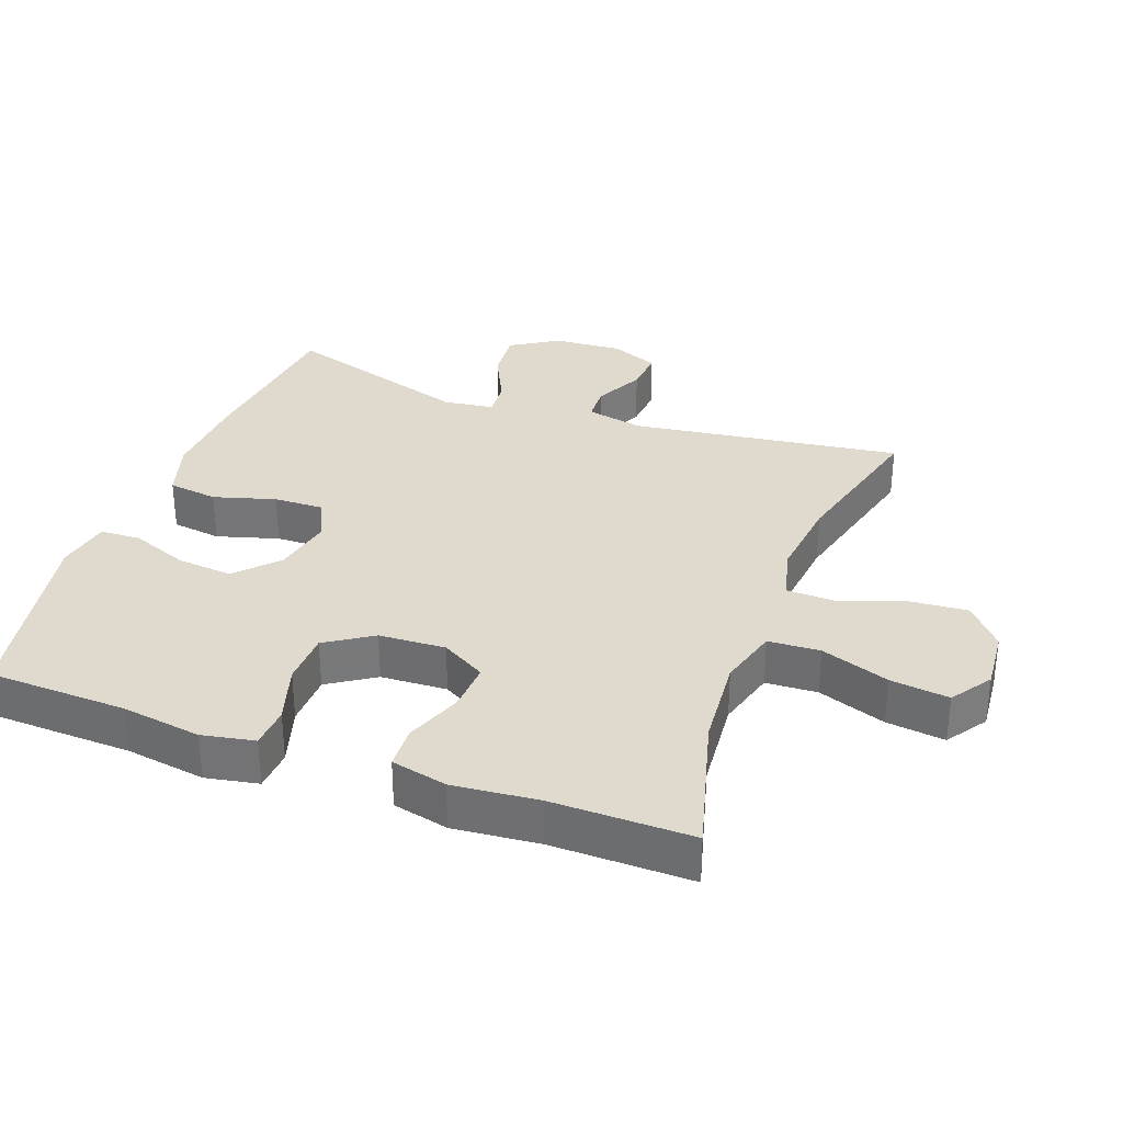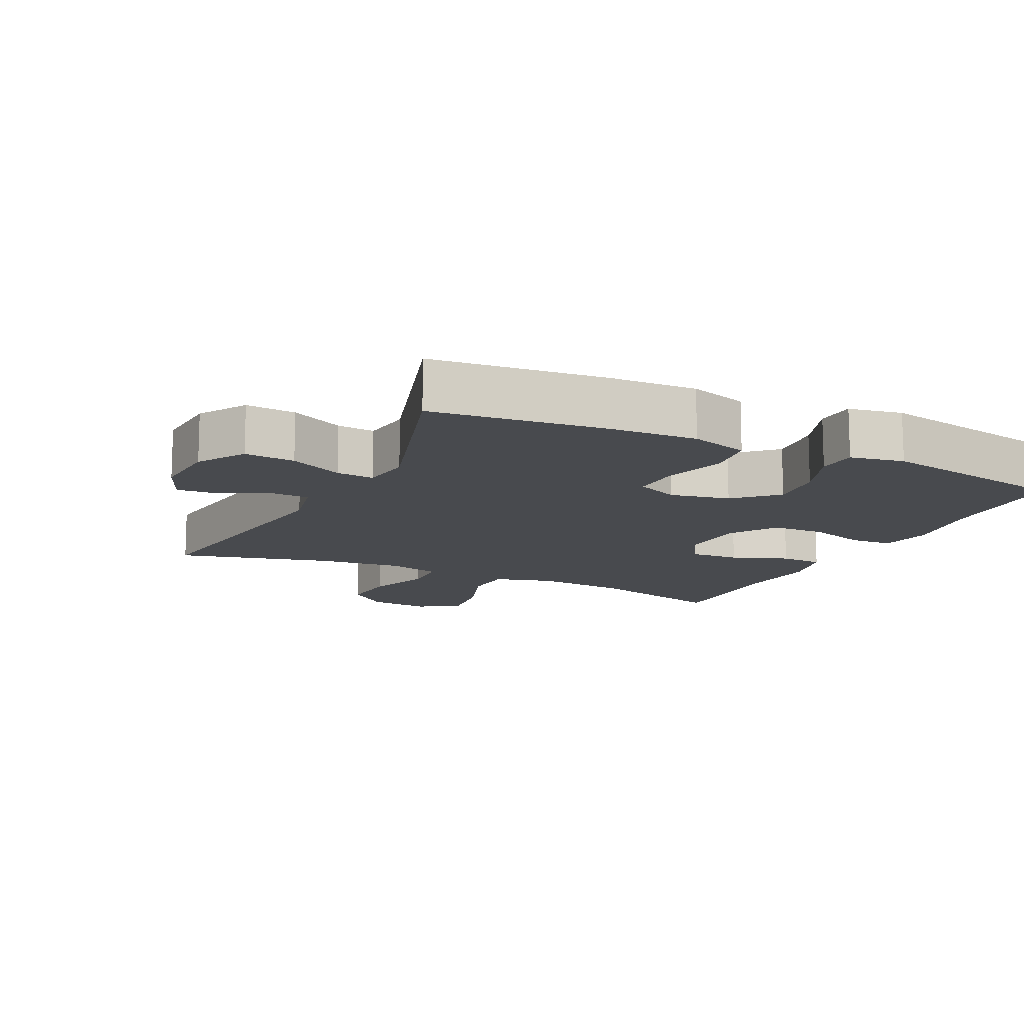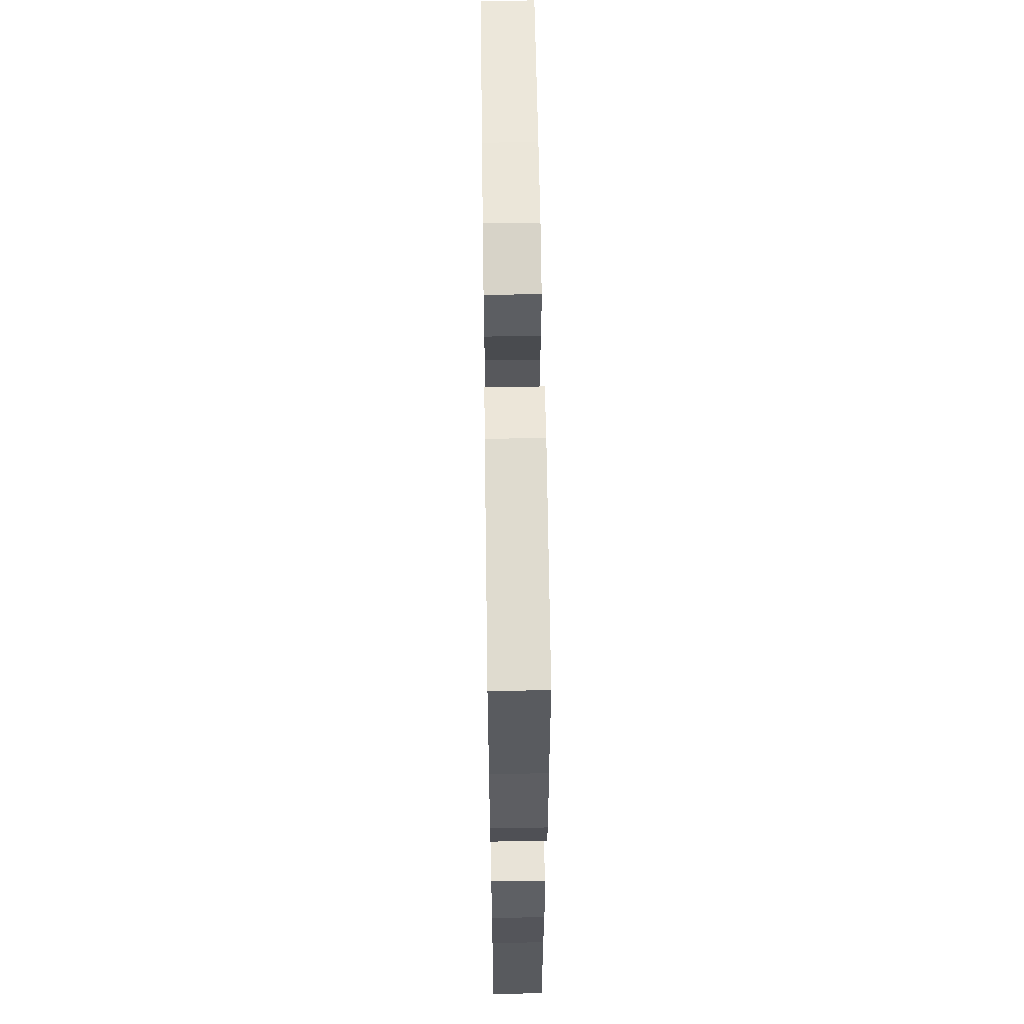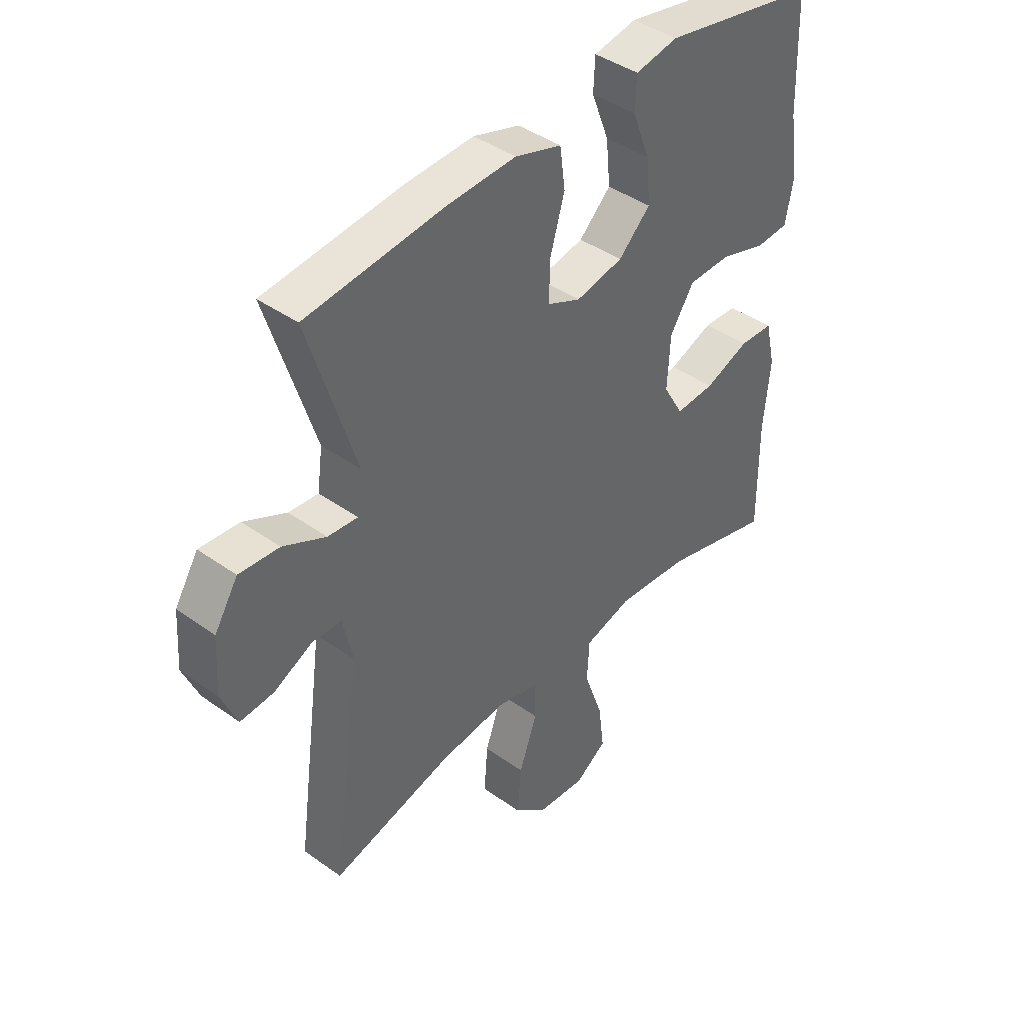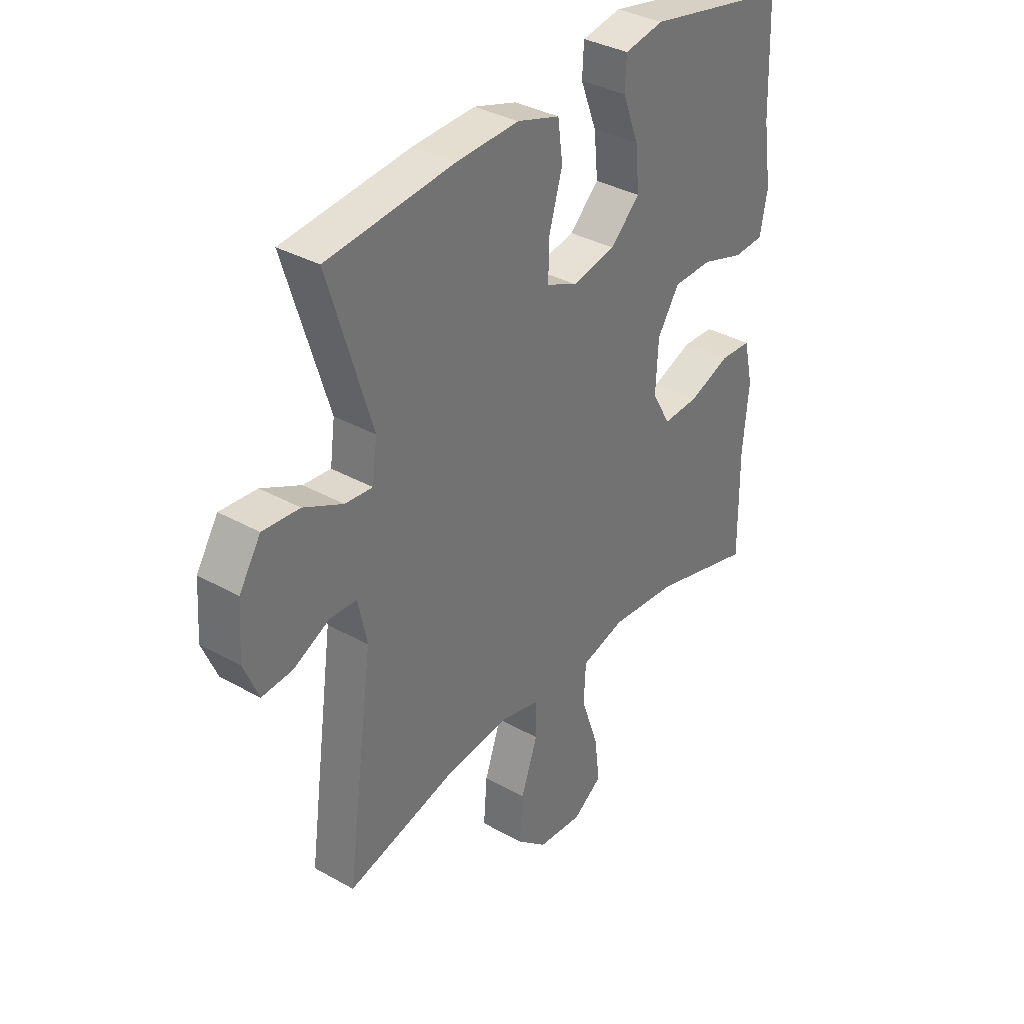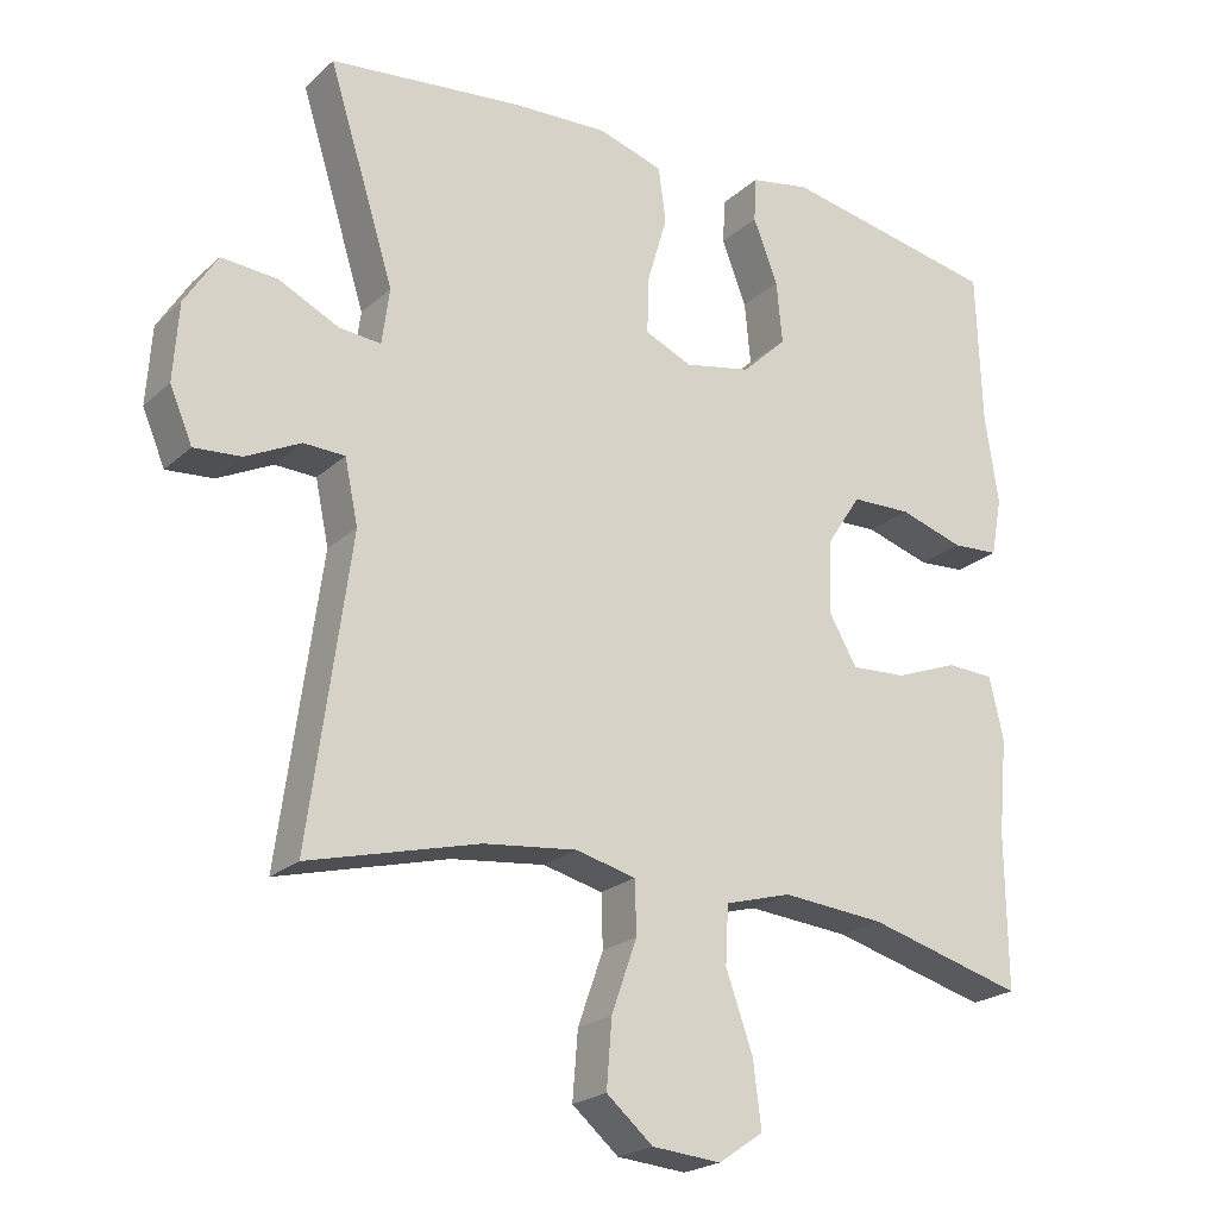
<metadata>
{"format":"obj","ext":"obj","renderer":"f3d","projection":"perspective","resolution":1024,"background":"white","views":[{"elev":32.6,"azim":110.2,"up":"+Y"},{"elev":-13.0,"azim":-25.9,"up":"+Y"},{"elev":59.7,"azim":89.2,"up":"+Z"},{"elev":42.0,"azim":-49.3,"up":"+Z"},{"elev":35.0,"azim":-53.2,"up":"+Z"},{"elev":-22.0,"azim":-33.6,"up":"+Z"}]}
</metadata>
<code>
v 0.5 0.07 0.5
v 0.507 0.07 0.294
v 0.525 0.07 0.175
v 0.51 0.07 0.097
v 0.448 0.07 0.093
v 0.361 0.07 0.12
v 0.281 0.07 0.118
v 0.236 0.07 0.049
v 0.231 0.07 -0.05
v 0.269 0.07 -0.116
v 0.343 0.07 -0.112
v 0.427 0.07 -0.08
v 0.491 0.07 -0.083
v 0.51 0.07 -0.166
v 0.498 0.07 -0.294
v 0.5 0.07 -0.5
v 0.291 0.07 -0.443
v 0.154 0.07 -0.431
v 0.065 0.07 -0.456
v 0.061 0.07 -0.533
v 0.097 0.07 -0.635
v 0.108 0.07 -0.722
v 0.048 0.07 -0.763
v -0.044 0.07 -0.755
v -0.106 0.07 -0.702
v -0.099 0.07 -0.613
v -0.065 0.07 -0.517
v -0.067 0.07 -0.447
v -0.147 0.07 -0.427
v -0.272 0.07 -0.441
v -0.5 0.07 -0.5
v -0.445 0.07 -0.098
v -0.463 0.07 -0.013
v -0.518 0.07 -0.011
v -0.591 0.07 -0.047
v -0.654 0.07 -0.052
v -0.684 0.07 0.019
v -0.677 0.07 0.122
v -0.633 0.07 0.192
v -0.558 0.07 0.186
v -0.478 0.07 0.147
v -0.422 0.07 0.142
v -0.412 0.07 0.217
v -0.5 0.07 0.5
v -0.242 0.07 0.528
v -0.113 0.07 0.534
v -0.026 0.07 0.507
v -0.016 0.07 0.433
v -0.043 0.07 0.341
v -0.045 0.07 0.266
v 0.018 0.07 0.238
v 0.107 0.07 0.256
v 0.167 0.07 0.313
v 0.159 0.07 0.396
v 0.126 0.07 0.481
v 0.129 0.07 0.541
v 0.209 0.07 0.556
v 0.5 0 0.5
v 0.507 0 0.294
v 0.525 0 0.175
v 0.51 0 0.097
v 0.448 0 0.093
v 0.361 0 0.12
v 0.281 0 0.118
v 0.236 0 0.049
v 0.231 0 -0.05
v 0.269 0 -0.116
v 0.343 0 -0.112
v 0.427 0 -0.08
v 0.491 0 -0.083
v 0.51 0 -0.166
v 0.498 0 -0.294
v 0.5 0 -0.5
v 0.291 0 -0.443
v 0.154 0 -0.431
v 0.065 0 -0.456
v 0.061 0 -0.533
v 0.097 0 -0.635
v 0.108 0 -0.722
v 0.048 0 -0.763
v -0.044 0 -0.755
v -0.106 0 -0.702
v -0.099 0 -0.613
v -0.065 0 -0.517
v -0.067 0 -0.447
v -0.147 0 -0.427
v -0.272 0 -0.441
v -0.5 0 -0.5
v -0.445 0 -0.098
v -0.463 0 -0.013
v -0.518 0 -0.011
v -0.591 0 -0.047
v -0.654 0 -0.052
v -0.684 0 0.019
v -0.677 0 0.122
v -0.633 0 0.192
v -0.558 0 0.186
v -0.478 0 0.147
v -0.422 0 0.142
v -0.412 0 0.217
v -0.5 0 0.5
v -0.242 0 0.528
v -0.113 0 0.534
v -0.026 0 0.507
v -0.016 0 0.433
v -0.043 0 0.341
v -0.045 0 0.266
v 0.018 0 0.238
v 0.107 0 0.256
v 0.167 0 0.313
v 0.159 0 0.396
v 0.126 0 0.481
v 0.129 0 0.541
v 0.209 0 0.556
f 54 55 56 57
f 53 54 57 1
f 52 53 1 2
f 51 52 2 3
f 46 47 48 49
f 46 49 50
f 43 44 45 46
f 42 43 46 50
f 38 39 40 41
f 38 41 42
f 37 38 42
f 34 35 36 37
f 33 34 37 42
f 32 33 42 50
f 30 31 32 50
f 24 25 26 27
f 24 27 28
f 23 24 28
f 20 21 22 23
f 19 20 23 28
f 18 19 28 29
f 15 16 17
f 15 17 18
f 14 15 18 29
f 11 12 13 14
f 10 11 14 29
f 3 4 5 6
f 51 3 6 7
f 50 51 7 8
f 30 50 8 9
f 9 10 29 30
f 114 113 112 111
f 58 114 111 110
f 59 58 110 109
f 60 59 109 108
f 106 105 104 103
f 107 106 103
f 103 102 101 100
f 107 103 100 99
f 98 97 96 95
f 99 98 95
f 99 95 94
f 94 93 92 91
f 99 94 91 90
f 107 99 90 89
f 107 89 88 87
f 84 83 82 81
f 85 84 81
f 85 81 80
f 80 79 78 77
f 85 80 77 76
f 86 85 76 75
f 74 73 72
f 75 74 72
f 86 75 72 71
f 71 70 69 68
f 86 71 68 67
f 63 62 61 60
f 64 63 60 108
f 65 64 108 107
f 66 65 107 87
f 87 86 67 66
f 1 58 59 2
f 2 59 60 3
f 3 60 61 4
f 4 61 62 5
f 5 62 63 6
f 6 63 64 7
f 7 64 65 8
f 8 65 66 9
f 9 66 67 10
f 10 67 68 11
f 11 68 69 12
f 12 69 70 13
f 13 70 71 14
f 14 71 72 15
f 15 72 73 16
f 16 73 74 17
f 17 74 75 18
f 18 75 76 19
f 19 76 77 20
f 20 77 78 21
f 21 78 79 22
f 22 79 80 23
f 23 80 81 24
f 24 81 82 25
f 25 82 83 26
f 26 83 84 27
f 27 84 85 28
f 28 85 86 29
f 29 86 87 30
f 30 87 88 31
f 31 88 89 32
f 32 89 90 33
f 33 90 91 34
f 34 91 92 35
f 35 92 93 36
f 36 93 94 37
f 37 94 95 38
f 38 95 96 39
f 39 96 97 40
f 40 97 98 41
f 41 98 99 42
f 42 99 100 43
f 43 100 101 44
f 44 101 102 45
f 45 102 103 46
f 46 103 104 47
f 47 104 105 48
f 48 105 106 49
f 49 106 107 50
f 50 107 108 51
f 51 108 109 52
f 52 109 110 53
f 53 110 111 54
f 54 111 112 55
f 55 112 113 56
f 56 113 114 57
f 57 114 58 1

</code>
